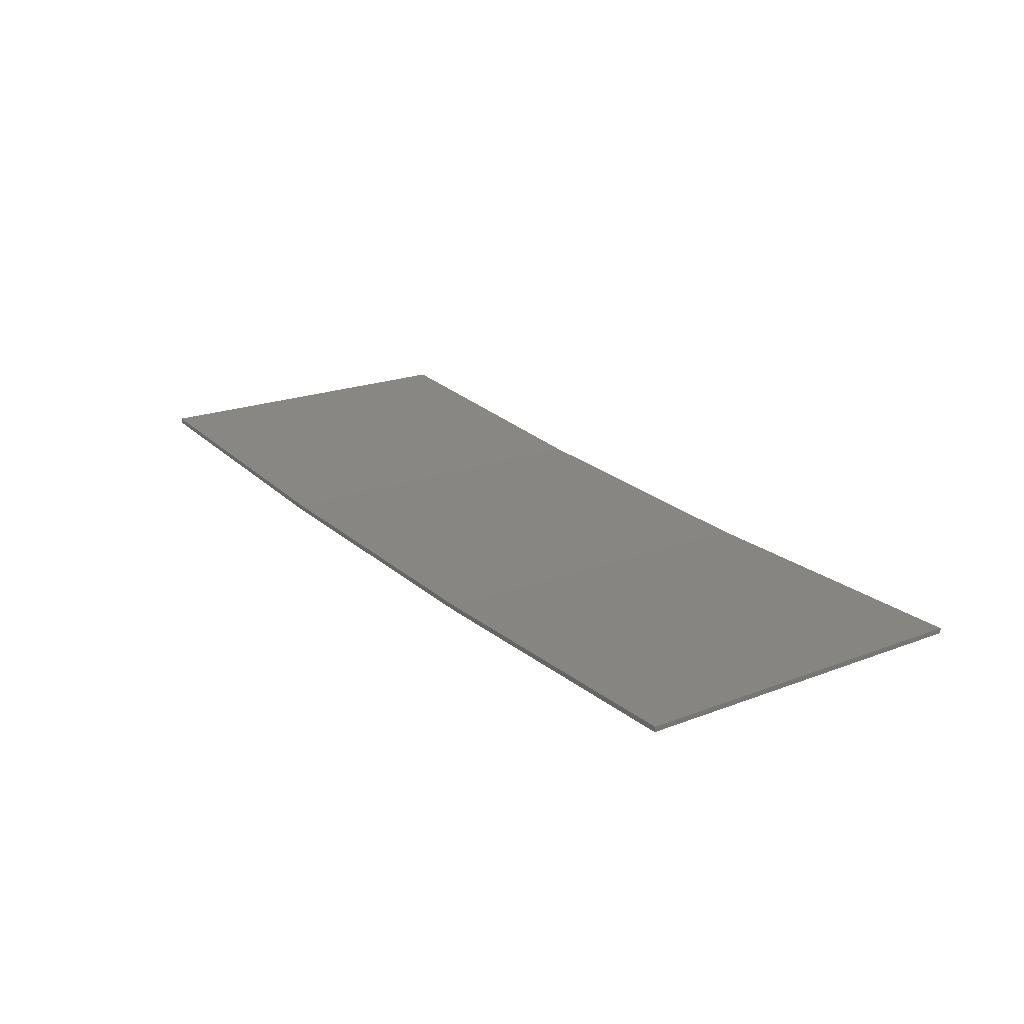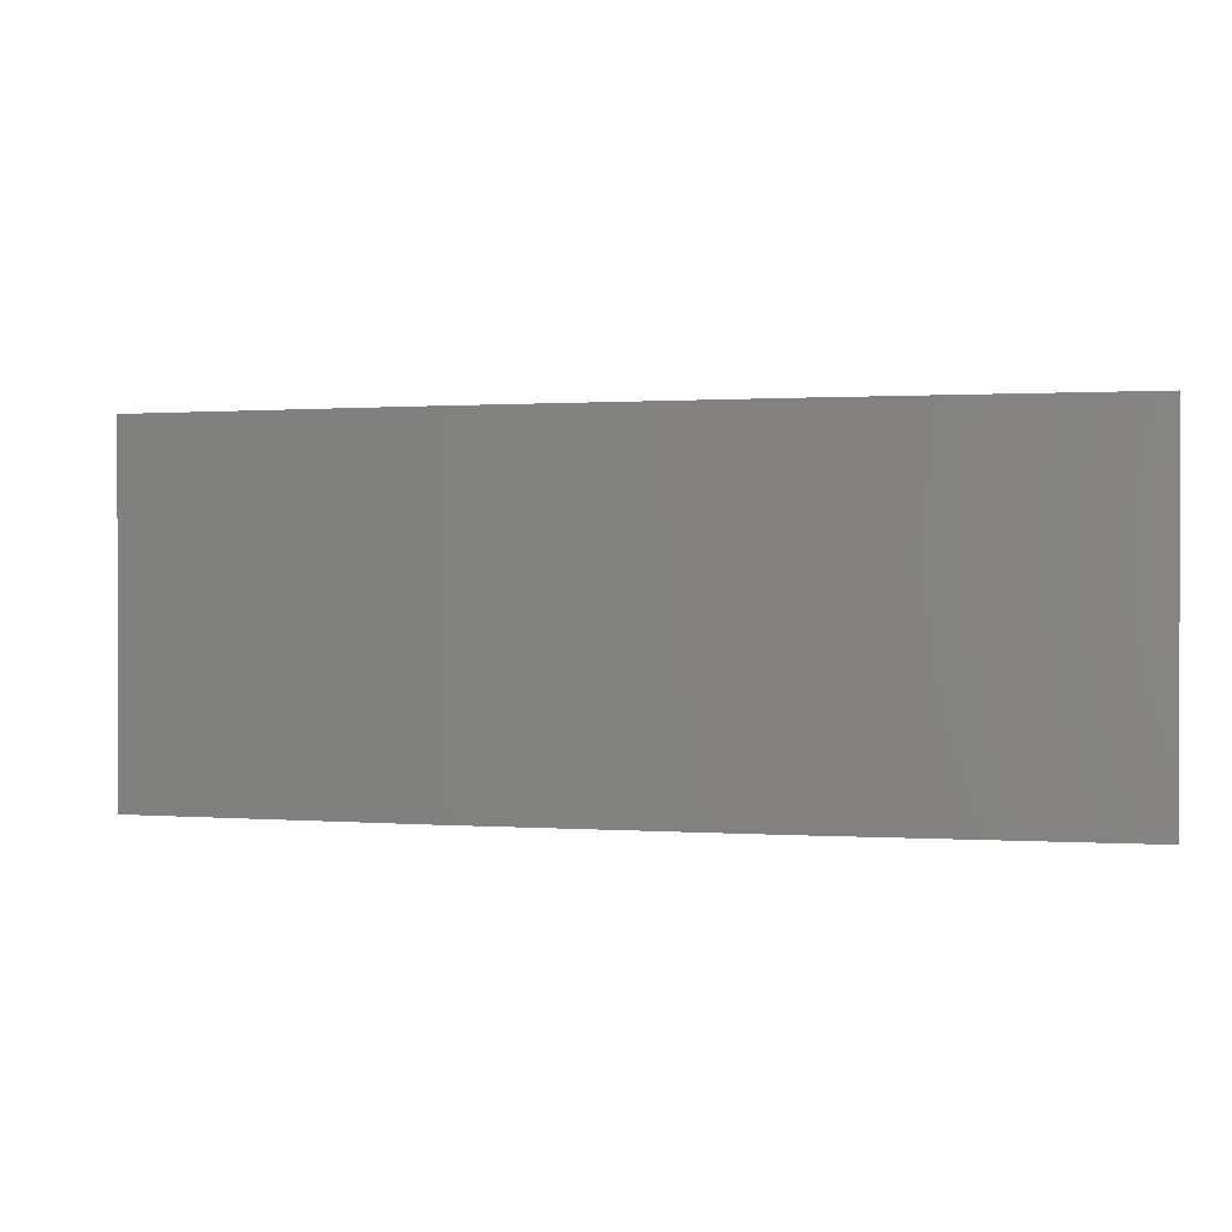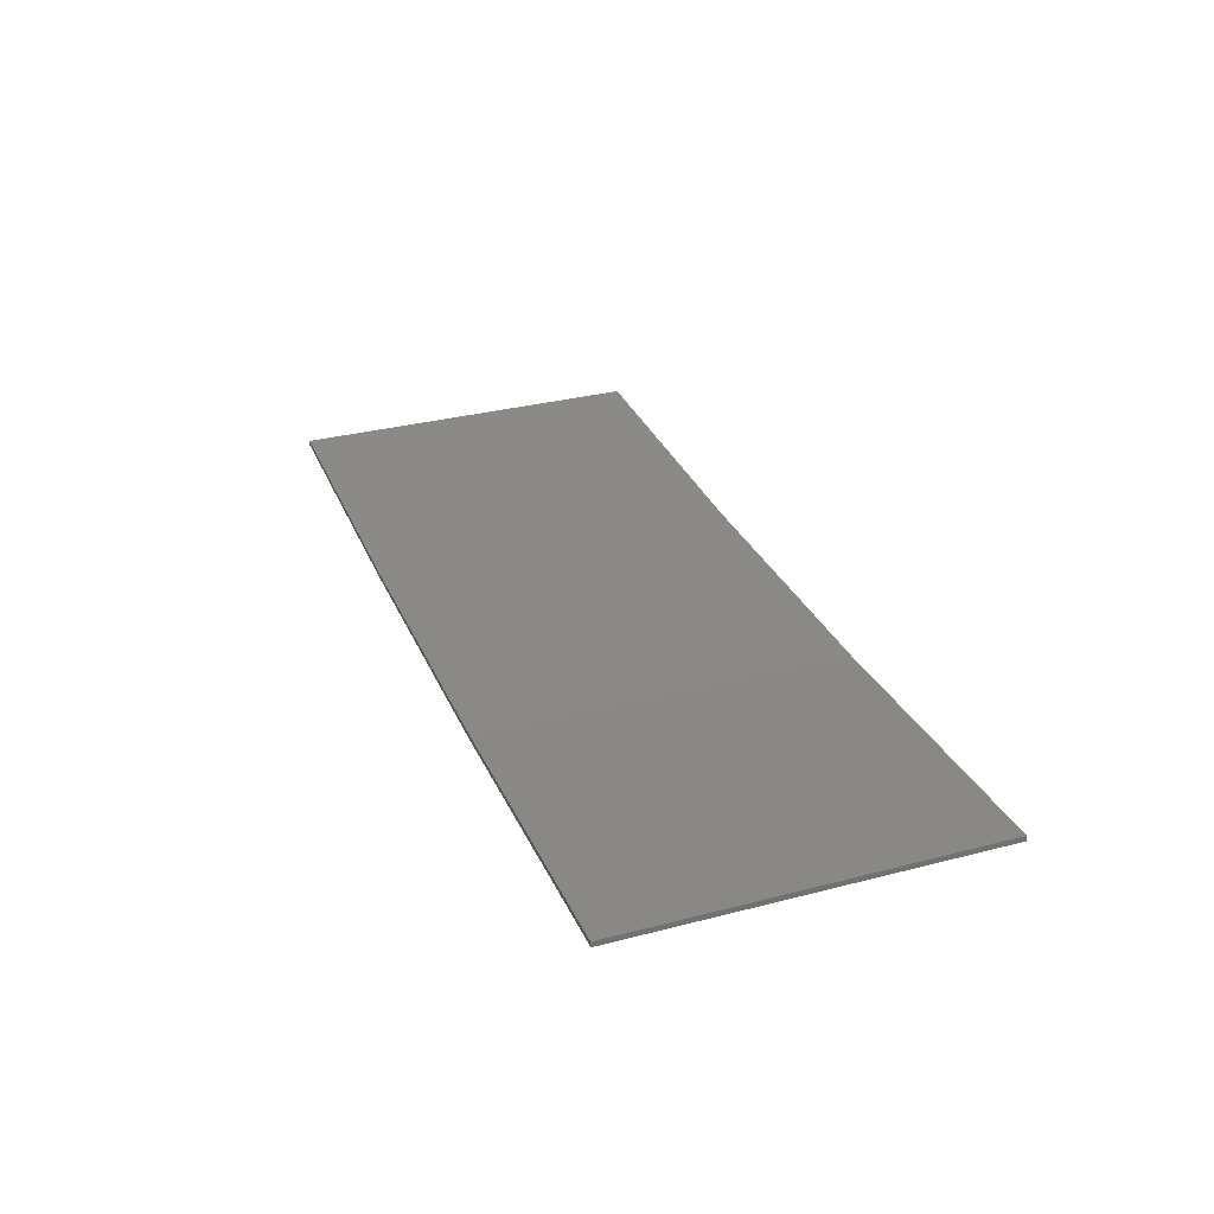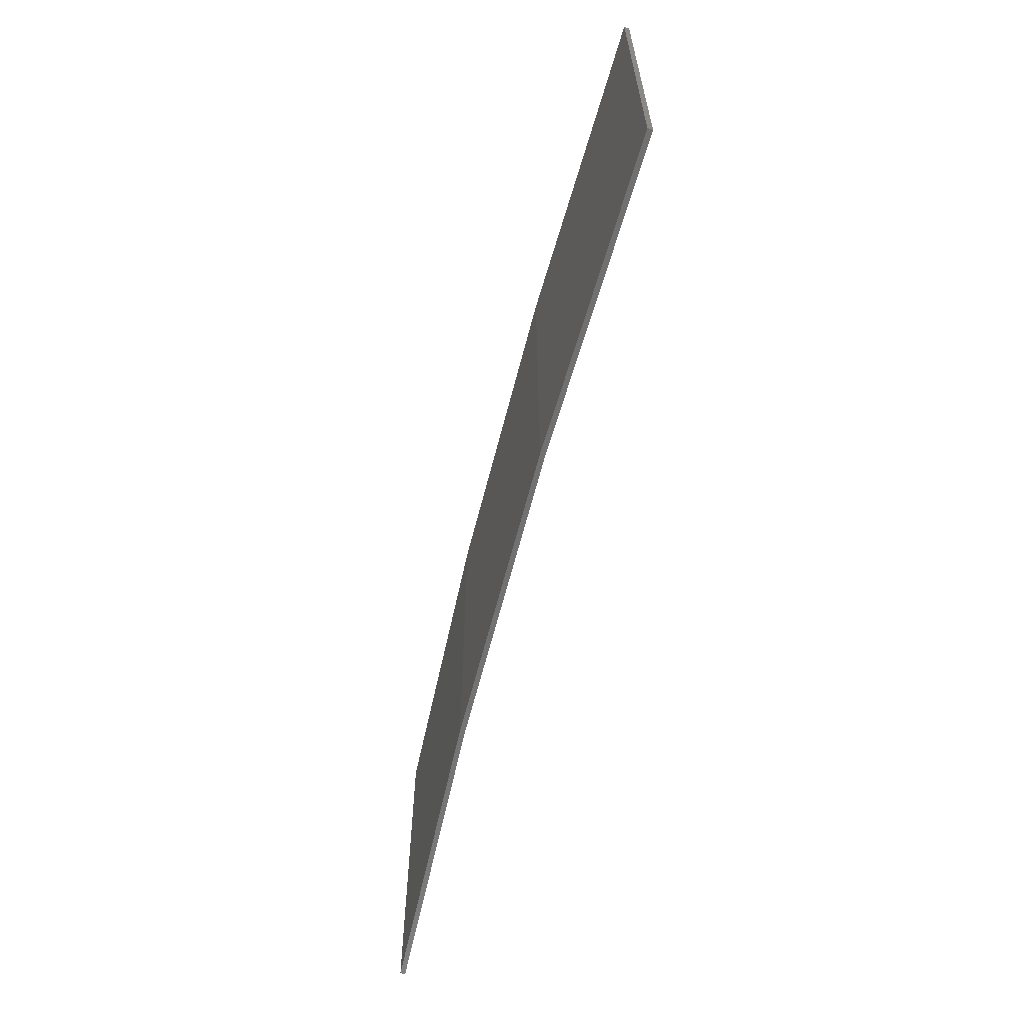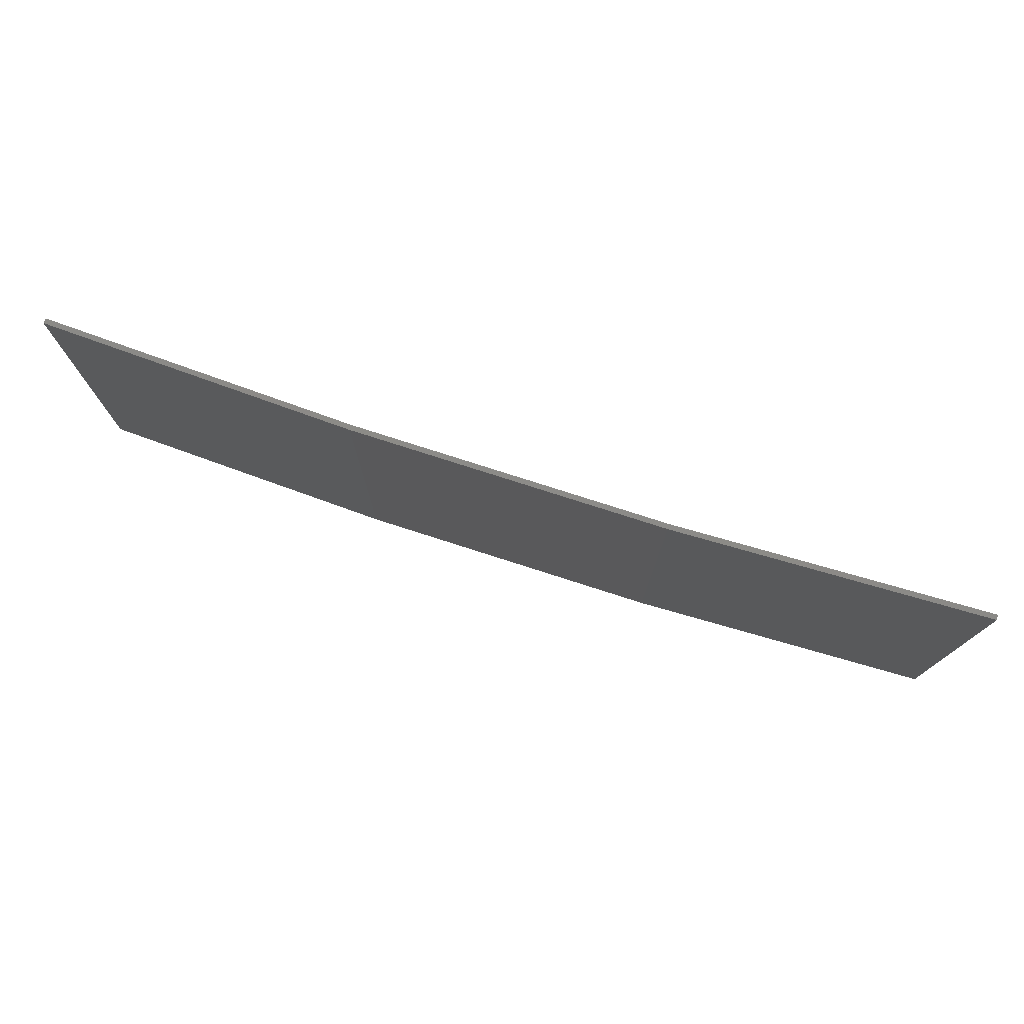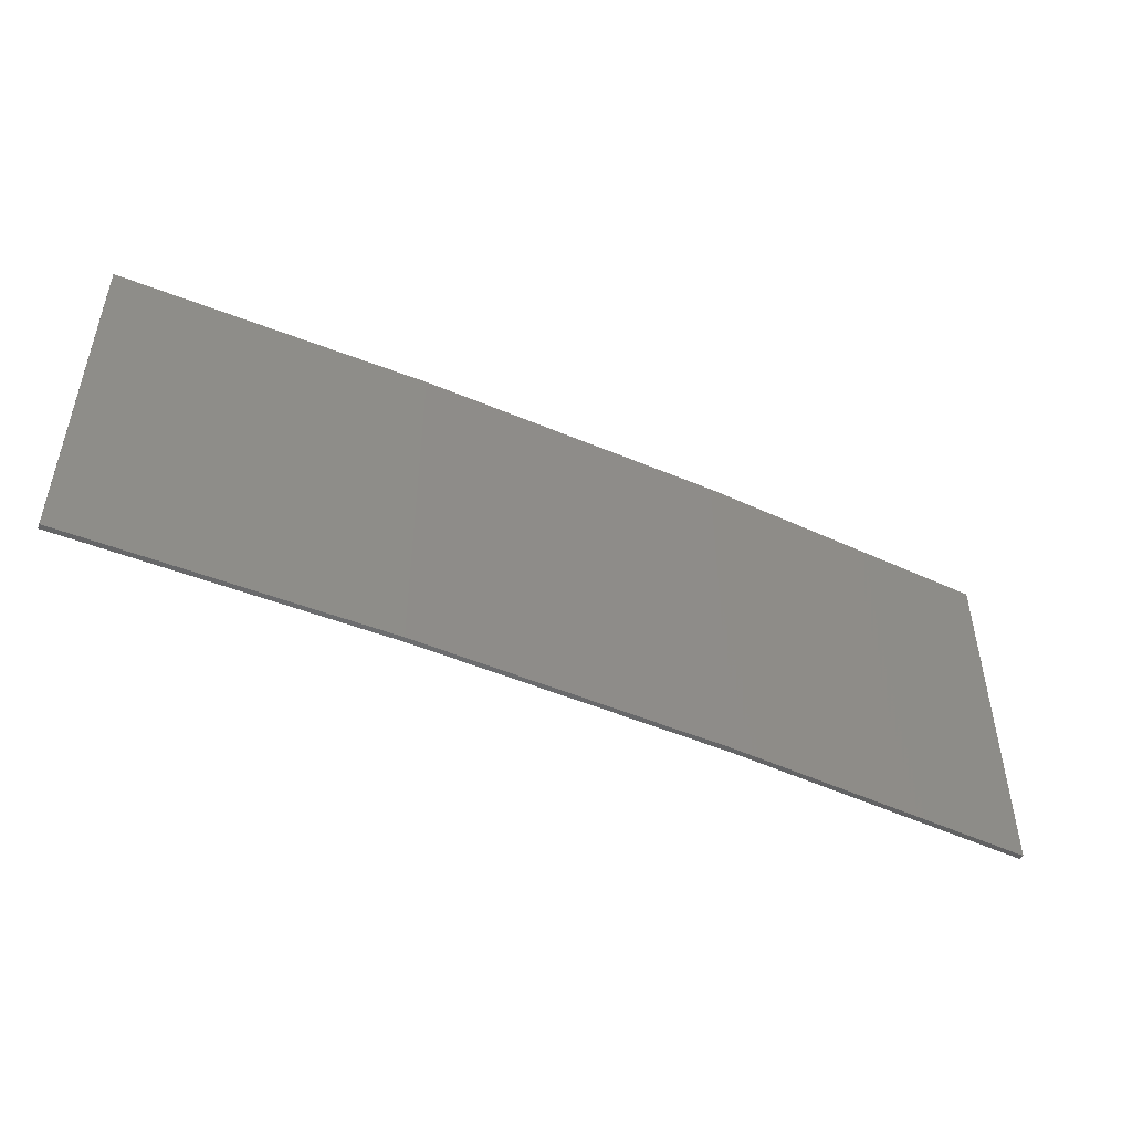
<metadata>
{"format":"stl","ext":"stl","renderer":"f3d","projection":"perspective","resolution":1024,"background":"white","views":[{"elev":19.9,"azim":-125.5,"up":"+Y"},{"elev":0.7,"azim":18.1,"up":"+Z"},{"elev":32.4,"azim":70.1,"up":"+Y"},{"elev":-62.6,"azim":78.7,"up":"+Z"},{"elev":76.4,"azim":20.8,"up":"+Z"},{"elev":-49.0,"azim":-22.4,"up":"+Z"}]}
</metadata>
<code>
# stl→obj: 16 verts, 28 faces
v 3.671 -4.249 234.2
v 0.6064 -4.301 234.2
v 0.6064 -4.301 230.6
v 3.671 -4.249 230.6
v 6.733 -4.091 234.2
v 6.733 -4.091 230.6
v 9.787 -3.83 234.2
v 9.787 -3.83 230.6
v 9.782 -3.781 234.2
v 9.782 -3.781 230.6
v 0.6064 -4.251 230.6
v 3.67 -4.199 234.2
v 3.67 -4.199 230.6
v 0.6064 -4.251 234.2
v 6.73 -4.042 234.2
v 6.73 -4.042 230.6
f 1 2 3
f 1 3 4
f 5 4 6
f 5 1 4
f 7 6 8
f 7 5 6
f 9 7 8
f 9 8 10
f 11 12 13
f 14 12 11
f 13 15 16
f 16 15 10
f 12 15 13
f 15 9 10
f 2 14 11
f 2 11 3
f 9 15 7
f 15 5 7
f 15 12 5
f 12 1 5
f 12 14 1
f 14 2 1
f 16 10 8
f 6 16 8
f 13 16 6
f 4 13 6
f 11 13 4
f 3 11 4

</code>
